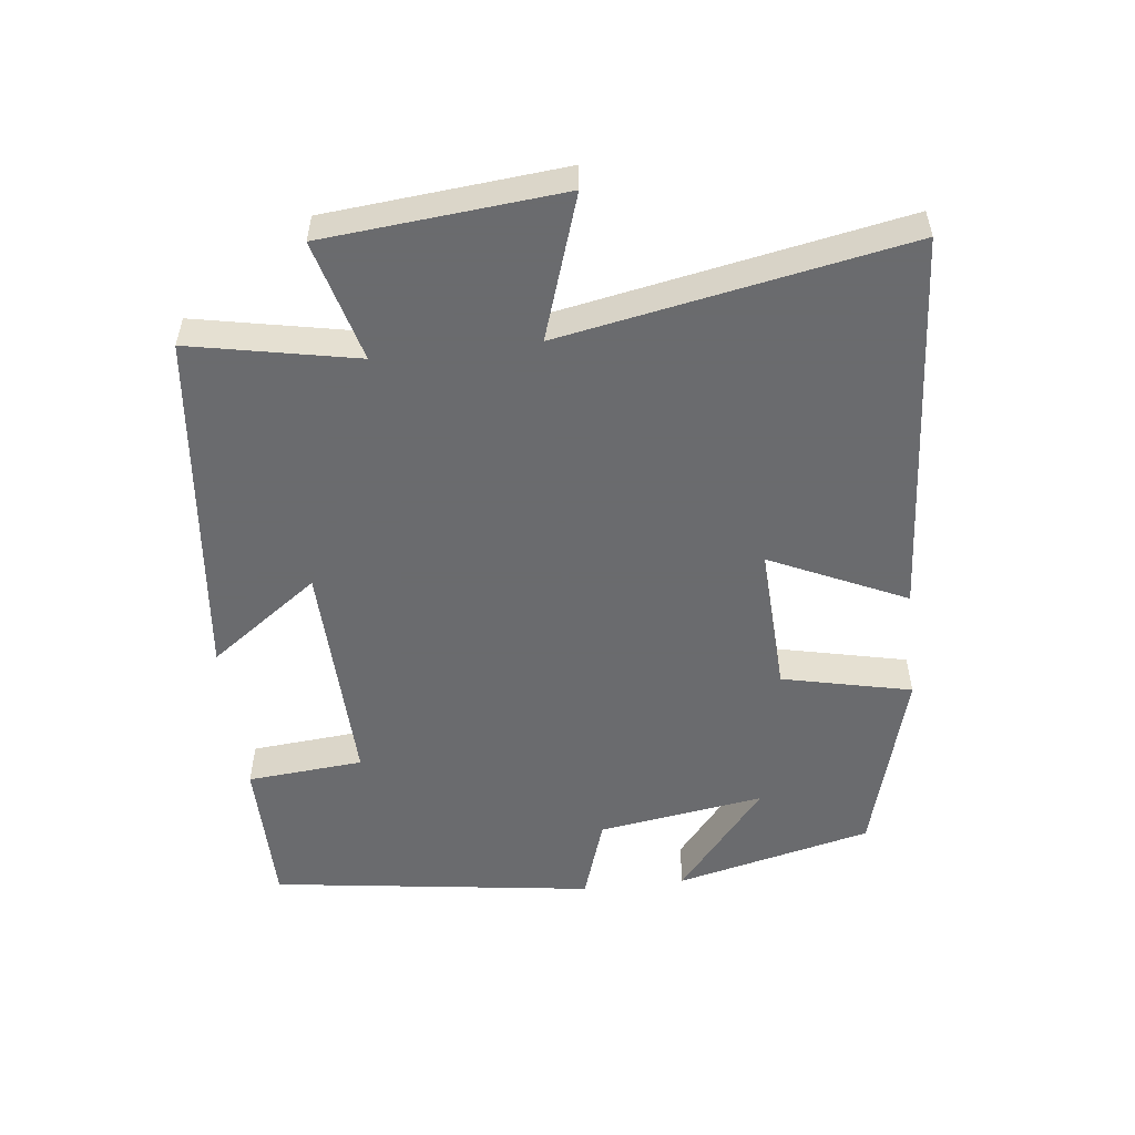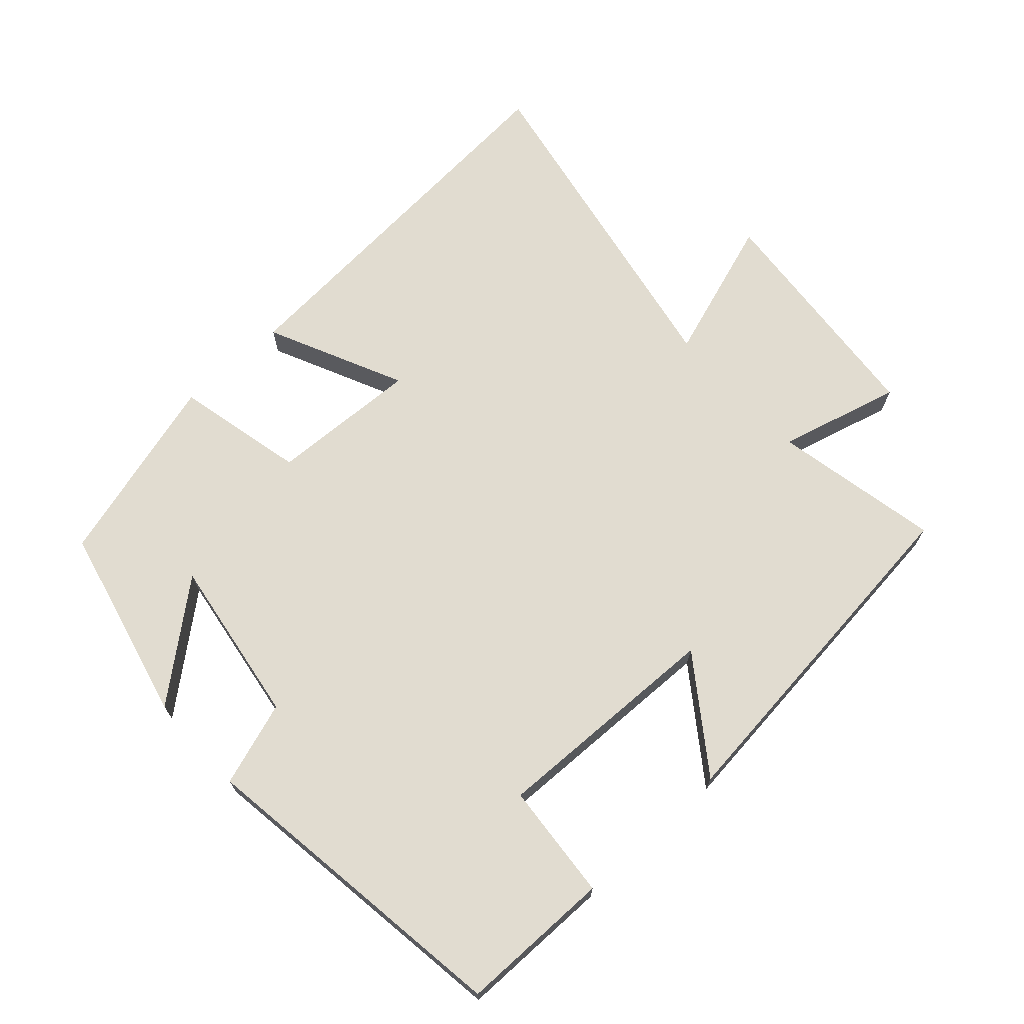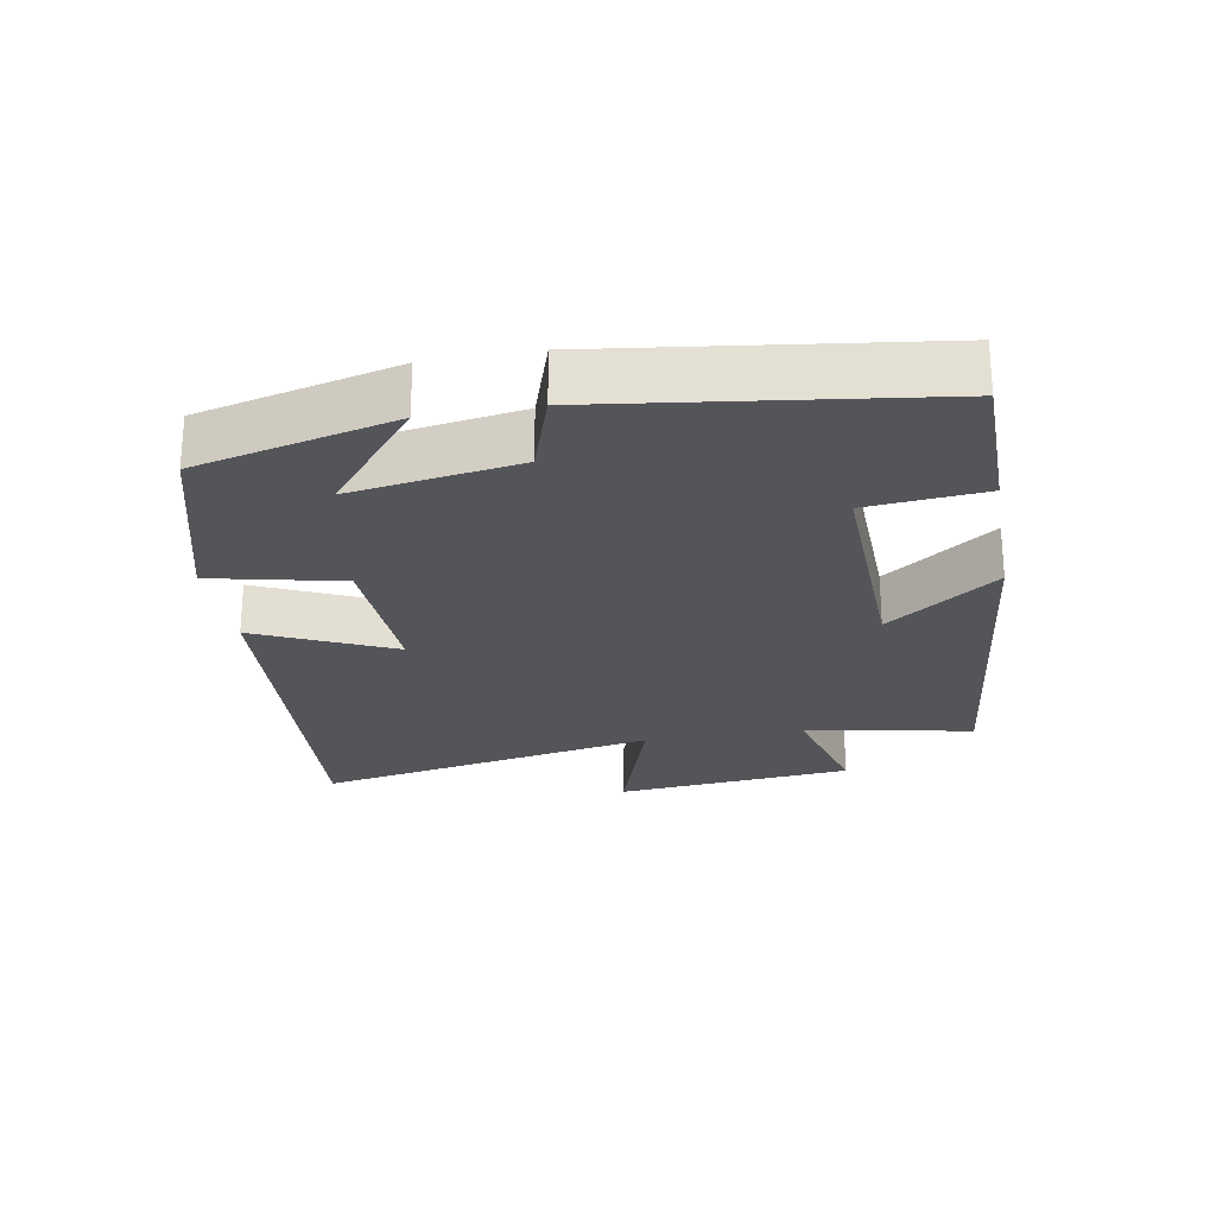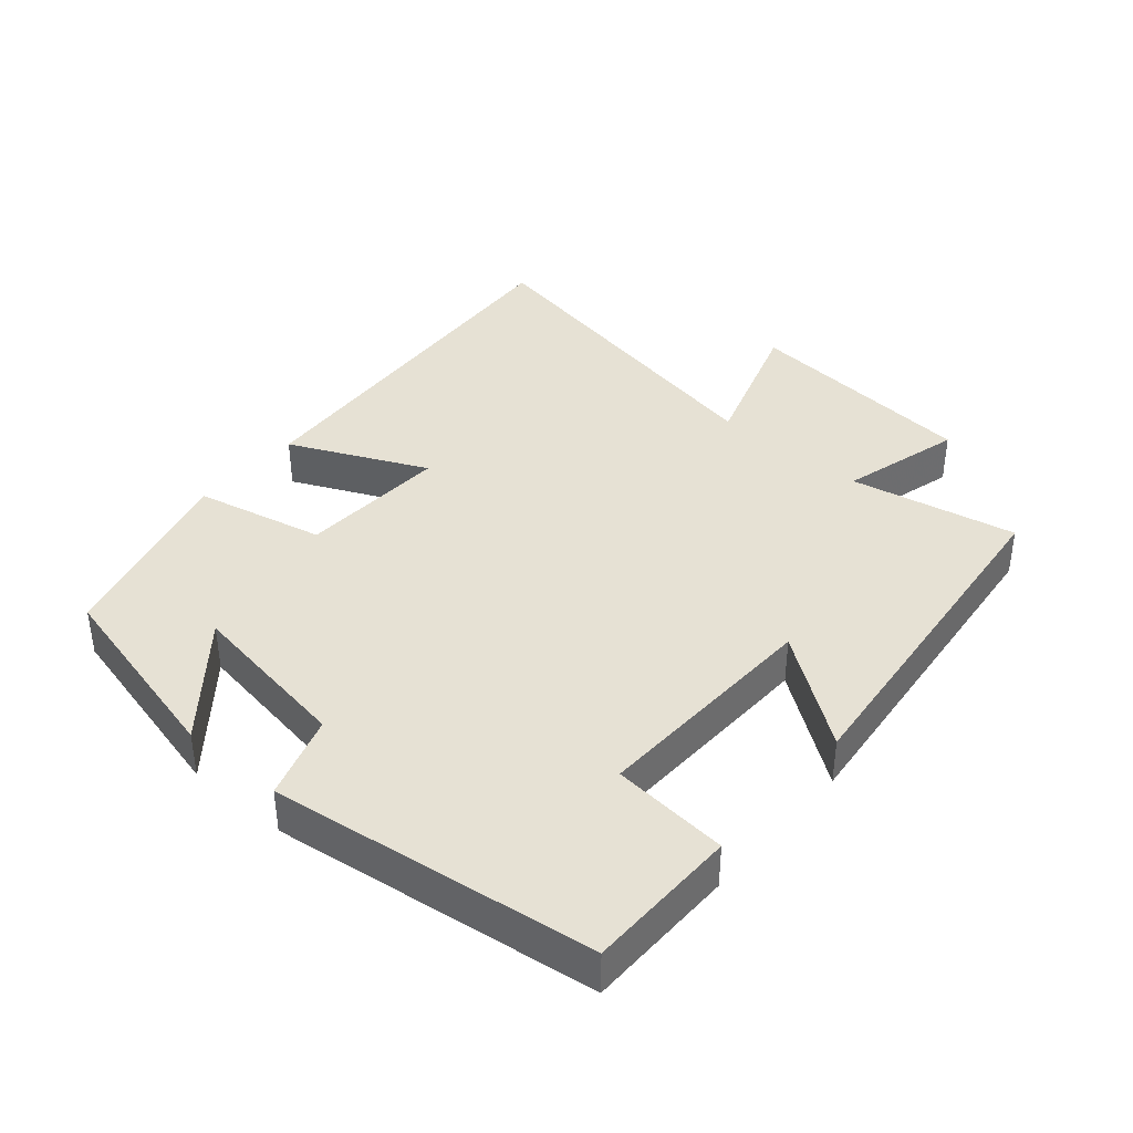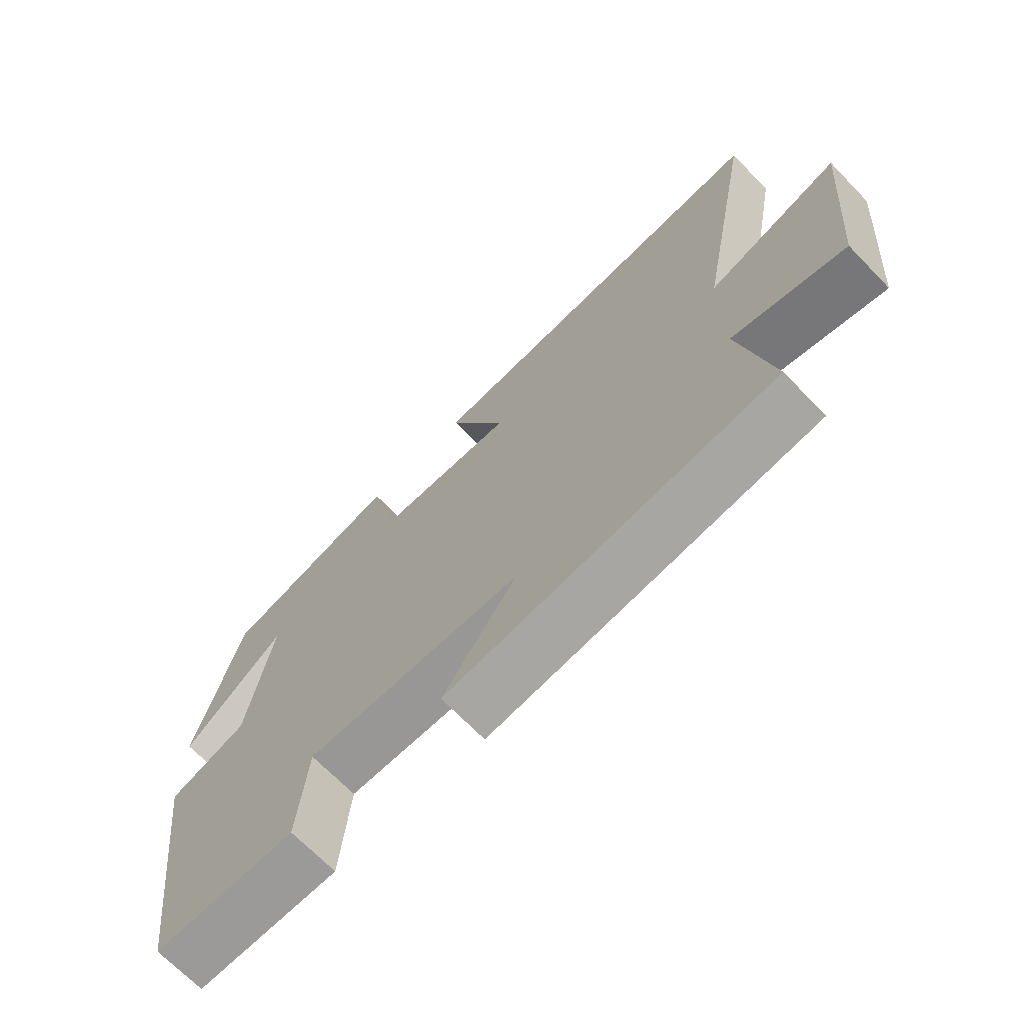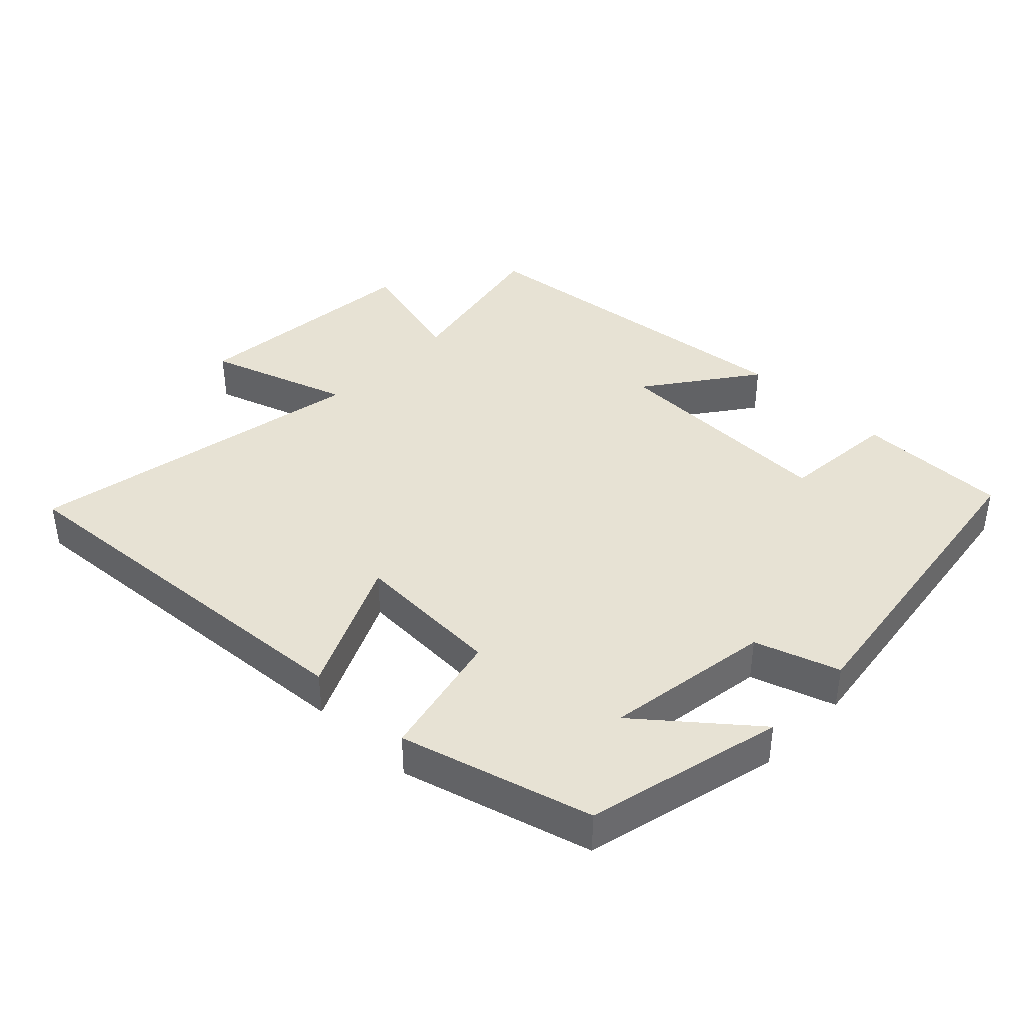
<metadata>
{"format":"obj","ext":"obj","renderer":"f3d","projection":"perspective","resolution":1024,"background":"white","views":[{"elev":-53.3,"azim":-83.4,"up":"+Y"},{"elev":69.4,"azim":137.6,"up":"+Y"},{"elev":-24.7,"azim":100.2,"up":"+Y"},{"elev":39.0,"azim":130.8,"up":"+Y"},{"elev":-69.6,"azim":-135.8,"up":"+Z"},{"elev":39.9,"azim":44.0,"up":"+Y"}]}
</metadata>
<code>
v -0.595 0.07 0.541
v -0.021 0.07 0.5
v -0.114 0.07 0.299
v 0.106 0.07 0.309
v 0.149 0.07 0.5
v 0.43 0.07 0.422
v 0.5 0.07 0.132
v 0.338 0.07 0.265
v 0.376 0.07 0.019
v 0.5 0.07 -0.022
v 0.435 0.07 -0.499
v 0.211 0.07 -0.5
v 0.196 0.07 -0.328
v -0.146 0.07 -0.338
v -0.029 0.07 -0.5
v -0.549 0.07 -0.443
v -0.5 0.07 -0.197
v -0.679 0.07 -0.245
v -0.711 0.07 0.105
v -0.5 0.07 0.035
v -0.595 0 0.541
v -0.021 0 0.5
v -0.114 0 0.299
v 0.106 0 0.309
v 0.149 0 0.5
v 0.43 0 0.422
v 0.5 0 0.132
v 0.338 0 0.265
v 0.376 0 0.019
v 0.5 0 -0.022
v 0.435 0 -0.499
v 0.211 0 -0.5
v 0.196 0 -0.328
v -0.146 0 -0.338
v -0.029 0 -0.5
v -0.549 0 -0.443
v -0.5 0 -0.197
v -0.679 0 -0.245
v -0.711 0 0.105
v -0.5 0 0.035
f 17 18 19 20
f 14 15 16 17
f 13 14 17 20
f 10 11 12 13
f 9 10 13 20
f 8 9 20
f 5 6 7 8
f 4 5 8
f 3 4 8 20
f 1 2 3 20
f 40 39 38 37
f 37 36 35 34
f 40 37 34 33
f 33 32 31 30
f 40 33 30 29
f 40 29 28
f 28 27 26 25
f 28 25 24
f 40 28 24 23
f 40 23 22 21
f 1 21 22 2
f 2 22 23 3
f 3 23 24 4
f 4 24 25 5
f 5 25 26 6
f 6 26 27 7
f 7 27 28 8
f 8 28 29 9
f 9 29 30 10
f 10 30 31 11
f 11 31 32 12
f 12 32 33 13
f 13 33 34 14
f 14 34 35 15
f 15 35 36 16
f 16 36 37 17
f 17 37 38 18
f 18 38 39 19
f 19 39 40 20
f 20 40 21 1

</code>
